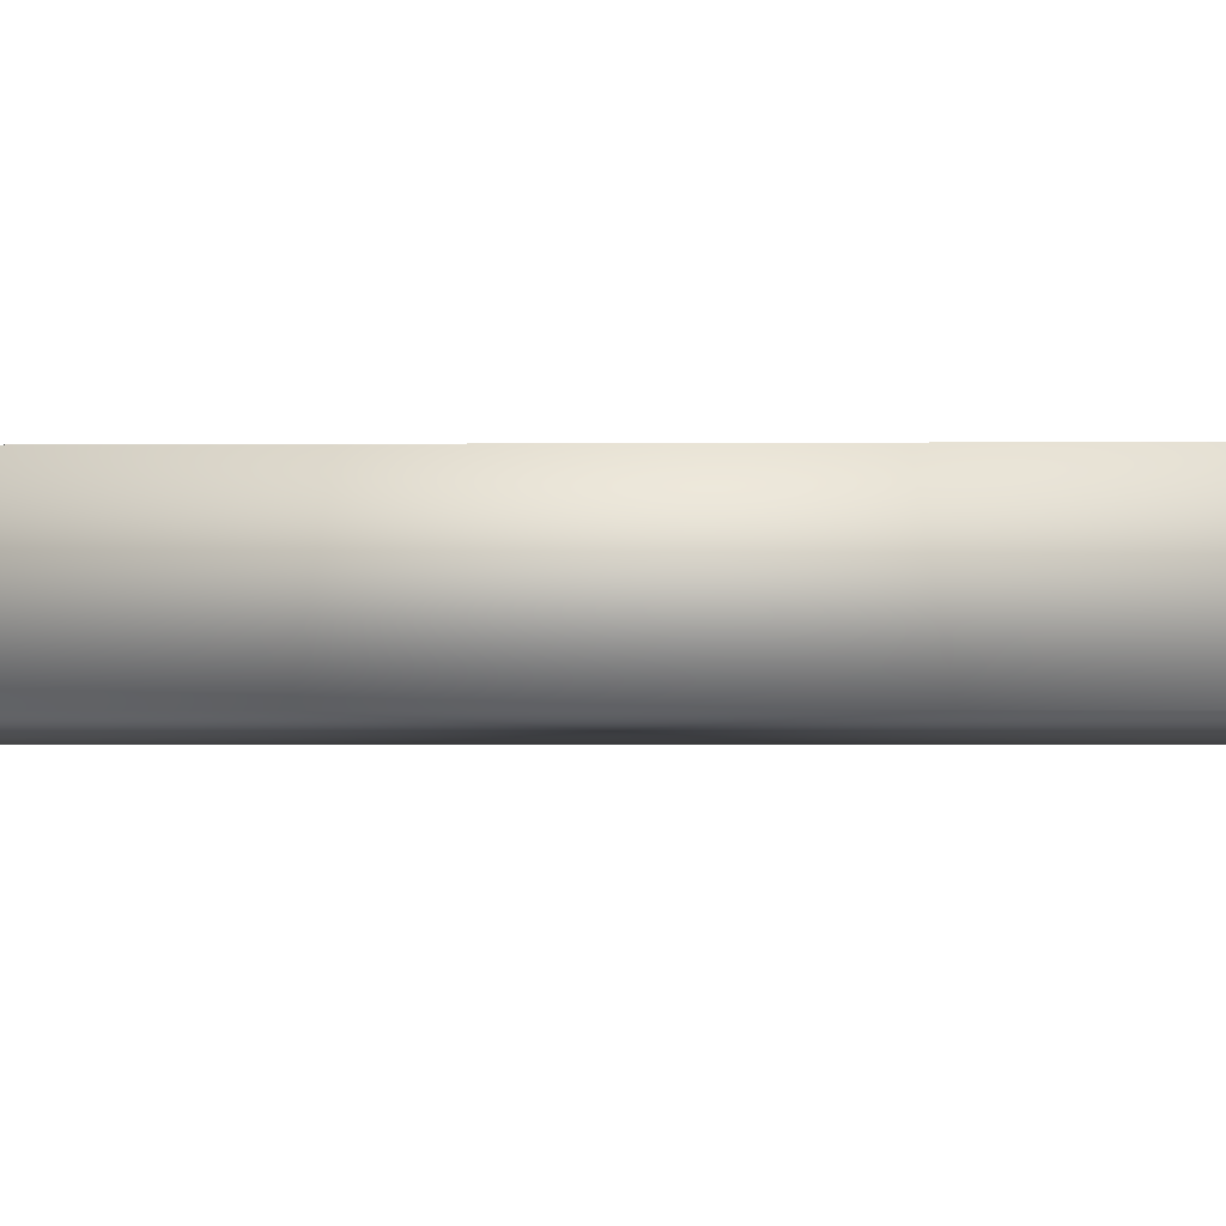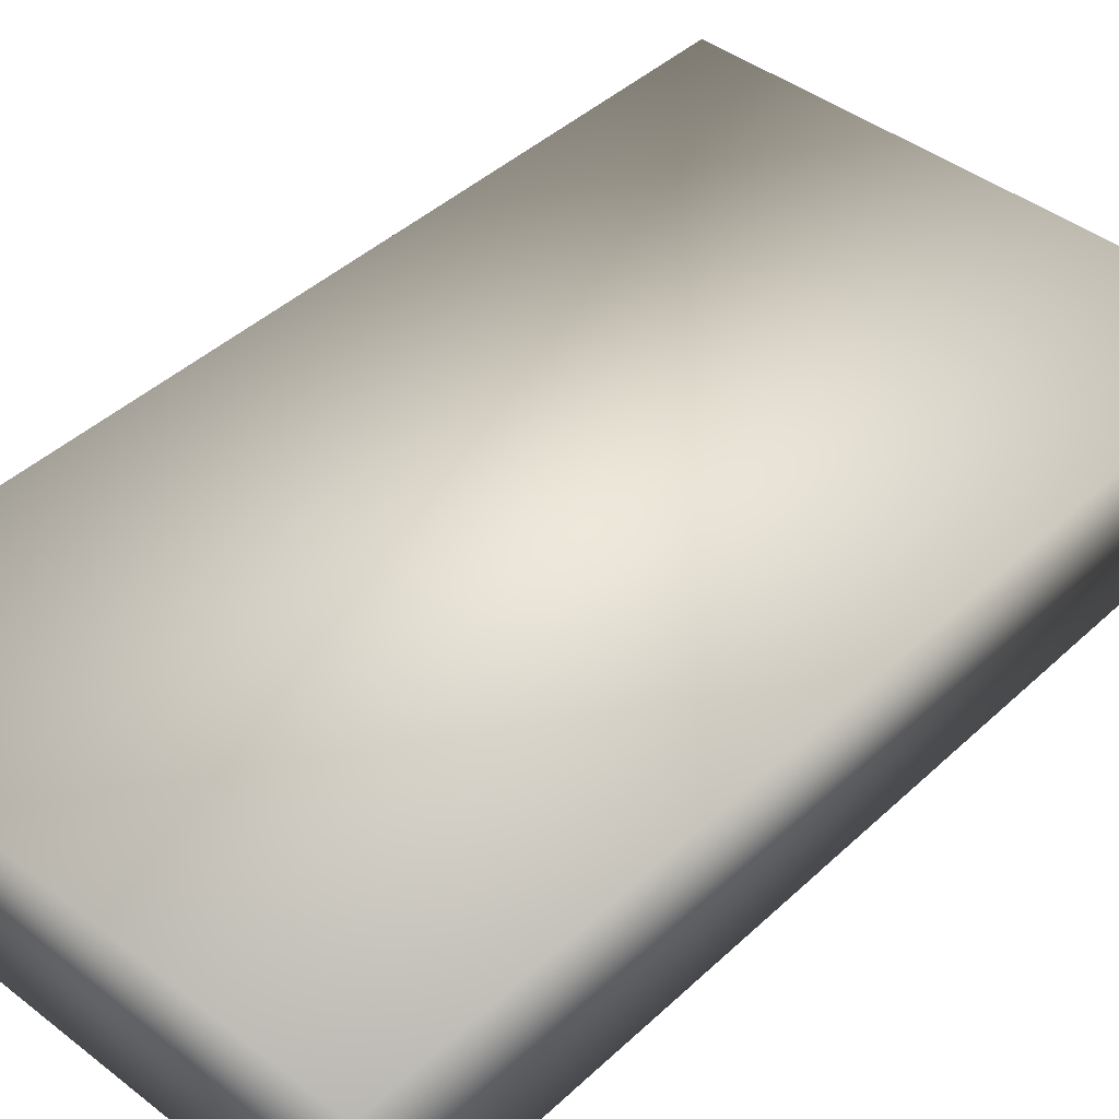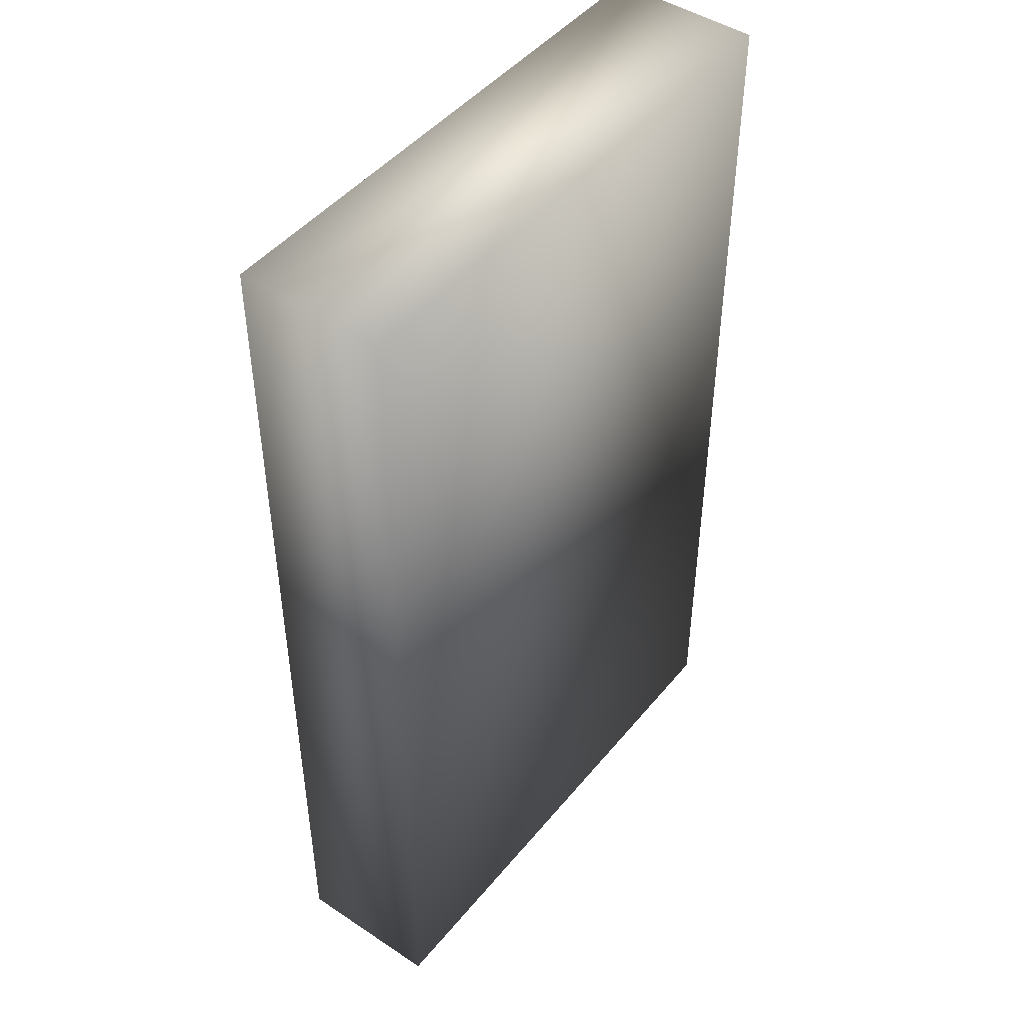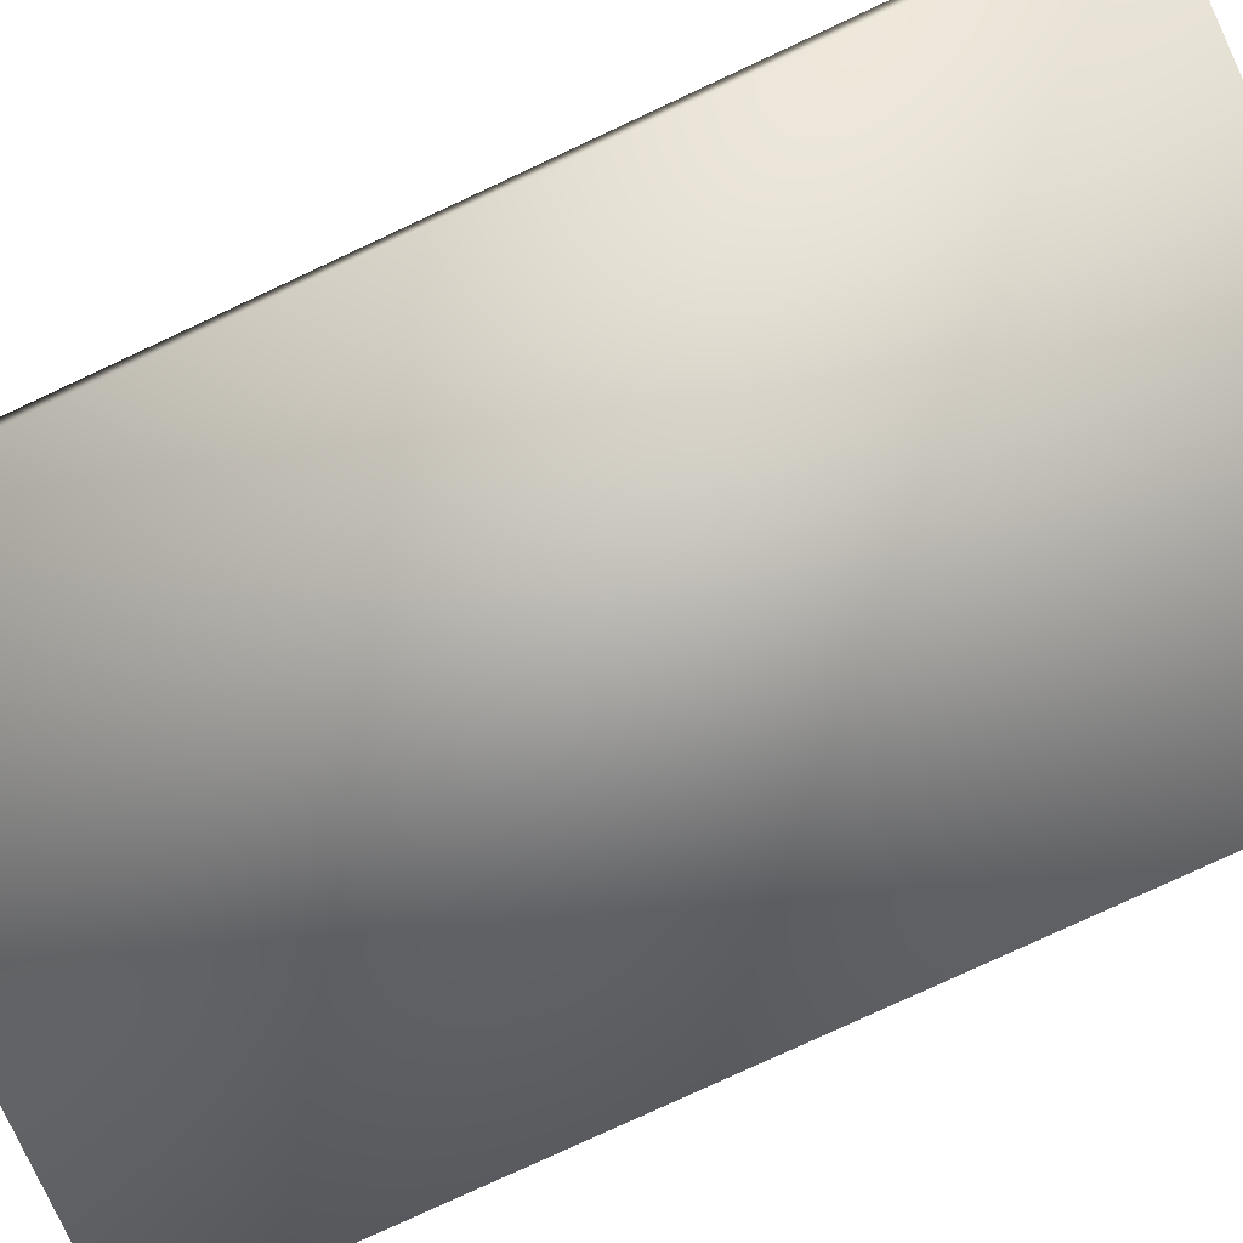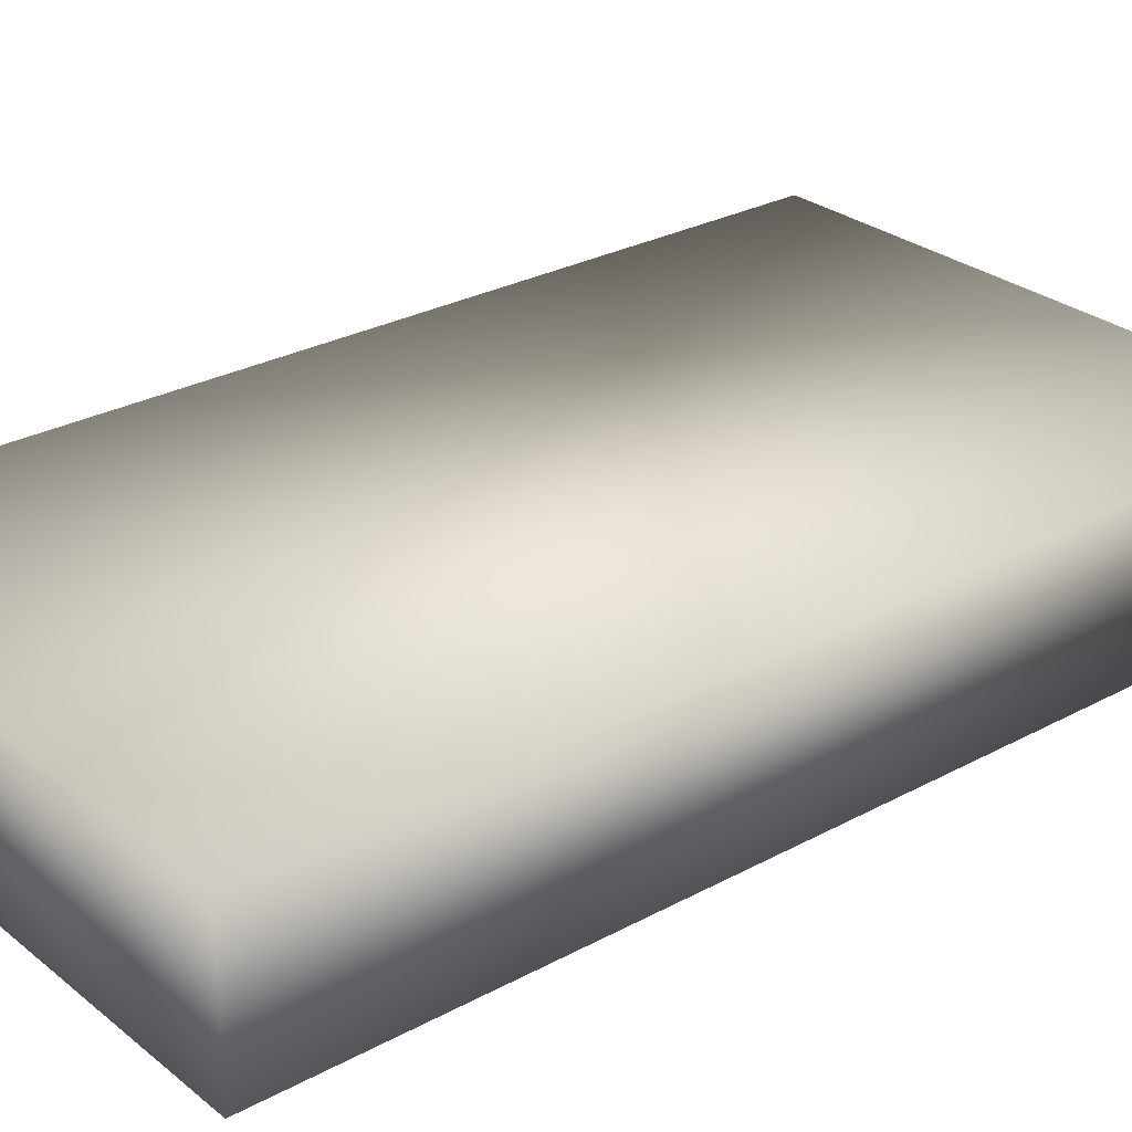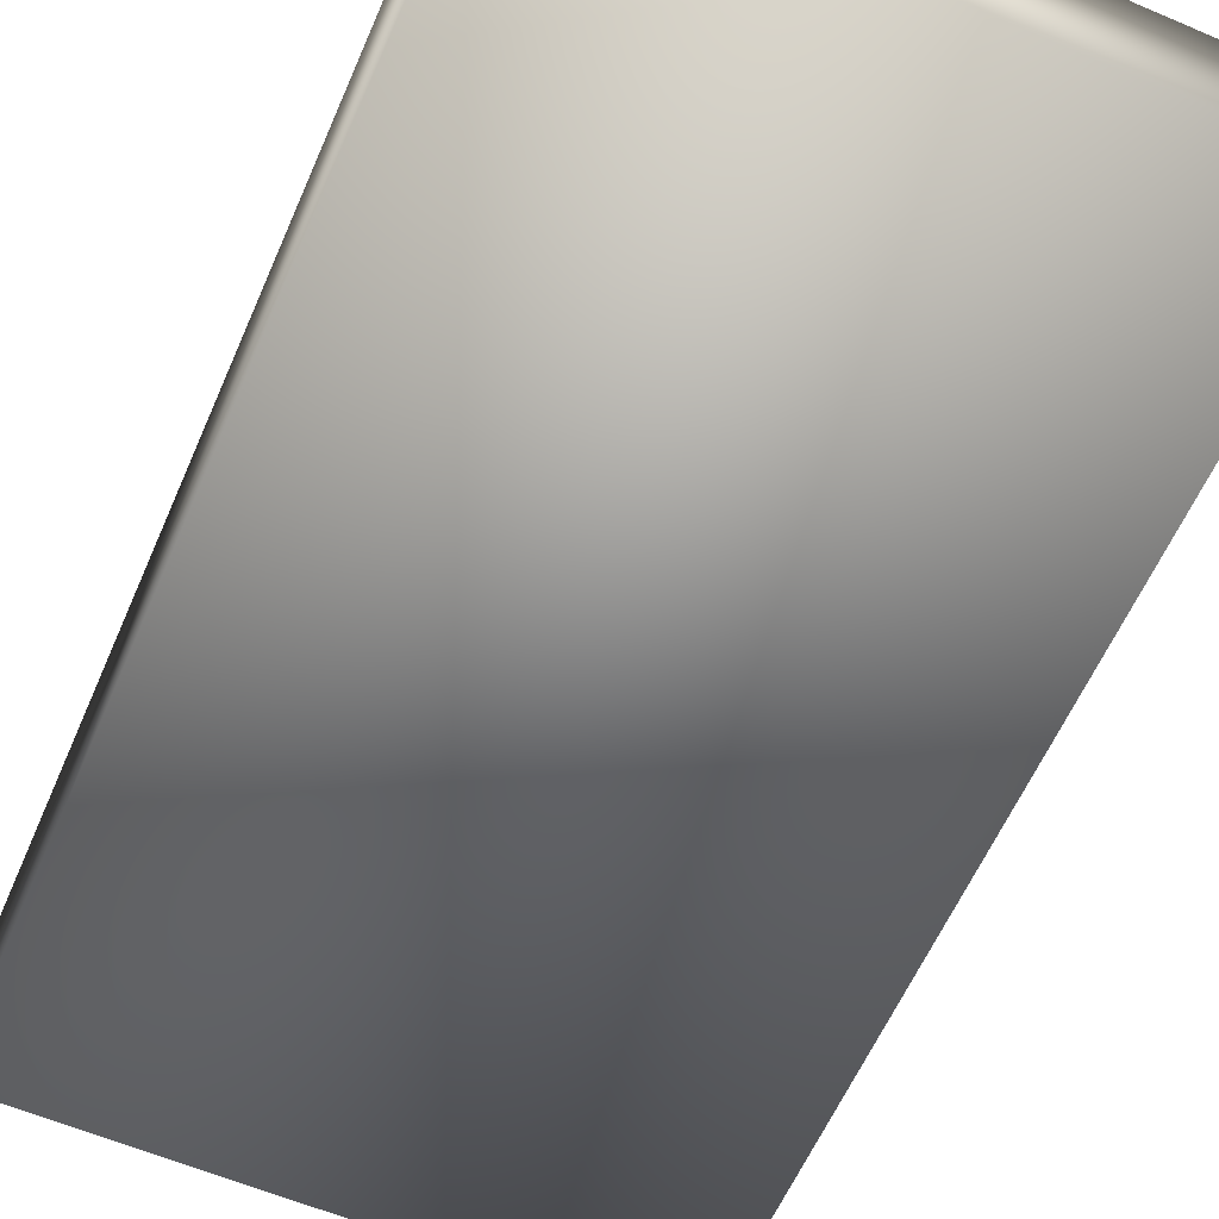
<metadata>
{"format":"obj","ext":"obj","renderer":"f3d","projection":"perspective","resolution":1024,"background":"white","views":[{"elev":-4.2,"azim":-88.8,"up":"+Z"},{"elev":43.1,"azim":-137.6,"up":"+Z"},{"elev":46.6,"azim":-53.0,"up":"+Y"},{"elev":-79.3,"azim":114.9,"up":"+Z"},{"elev":27.8,"azim":50.4,"up":"+Z"},{"elev":-60.3,"azim":-23.5,"up":"+Z"}]}
</metadata>
<code>
v  0 -0.1153 -0.01808
v  0 -0.1153 0.01808
v  -0 0.1153 0.01808
v  -0 0.1153 -0.01808
v  0.1347 -0.1153 -0.01808
v  0.1347 0.1153 -0.01808
v  0.1347 0.1153 0.01808
v  0.1347 -0.1153 0.01808
o Window_Base012
g Window_Base012
f 1 2 3 4
f 5 6 7 8
f 1 4 6 5
f 4 3 7 6
f 3 2 8 7
f 2 1 5 8

</code>
